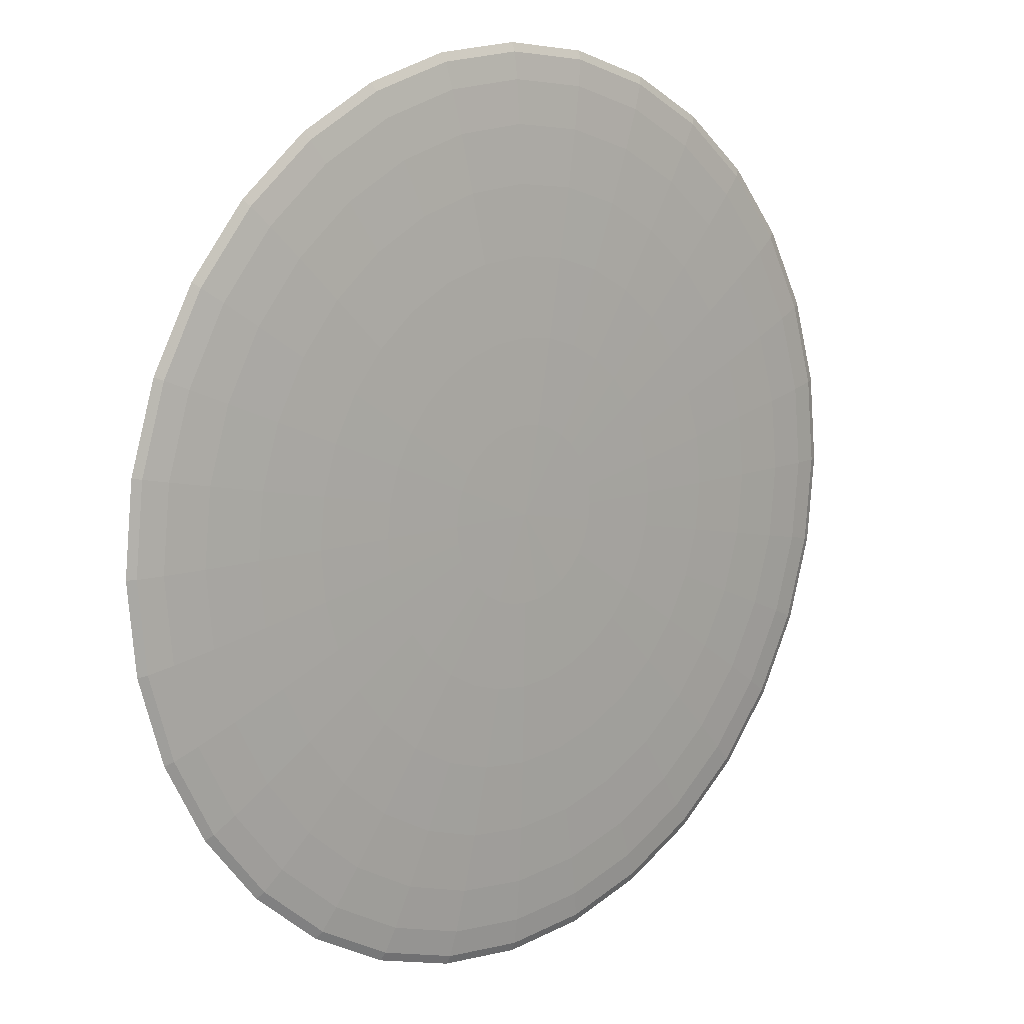
<metadata>
{"format":"obj","ext":"obj","renderer":"f3d","projection":"perspective","resolution":1024,"background":"white","views":[{"elev":11.1,"azim":137.2,"up":"+Z"}]}
</metadata>
<code>
o Circle
v -0 0.04904 -0.232
v -0 0.04619 -0.4552
v -0 0.04157 -0.6608
v -0 0.03535 -0.841
v -0 0.02778 -0.9889
v -0 0.01913 -1.099
v -0 0.009755 -1.167
v -0 0 -1.189
v -0 -0.009755 -1.167
v -0 -0.04157 -0.6608
v 0.04527 0.04904 -0.2276
v 0.0888 0.04619 -0.4464
v 0.1289 0.04157 -0.6481
v 0.1641 0.03535 -0.8249
v 0.1929 0.02778 -0.9699
v 0.2144 0.01913 -1.078
v 0.2276 0.009755 -1.144
v 0.232 0 -1.167
v 0.2276 -0.009755 -1.144
v 0.2144 -0.01913 -1.078
v 0.1929 -0.02778 -0.9699
v 0.1641 -0.03535 -0.8249
v 0.1289 -0.04157 -0.6481
v 0.0888 -0.04619 -0.4464
v 0.04527 -0.04904 -0.2276
v 0.0888 0.04904 -0.2144
v 0.1742 0.04619 -0.4205
v 0.2529 0.04157 -0.6105
v 0.3218 0.03535 -0.777
v 0.3784 0.02778 -0.9137
v 0.4205 0.01913 -1.015
v 0.4464 0.009755 -1.078
v 0.4552 0 -1.099
v 0.4464 -0.009755 -1.078
v 0.4205 -0.01913 -1.015
v 0.3784 -0.02778 -0.9137
v 0.3218 -0.03535 -0.777
v 0.2529 -0.04157 -0.6105
v 0.1742 -0.04619 -0.4205
v 0.0888 -0.04904 -0.2144
v 0.1289 0.04904 -0.1929
v 0.2529 0.04619 -0.3784
v 0.3671 0.04157 -0.5494
v 0.4672 0.03535 -0.6993
v 0.5494 0.02778 -0.8223
v 0.6105 0.01913 -0.9137
v 0.6481 0.009755 -0.9699
v 0.6608 0 -0.9889
v 0.6481 -0.009755 -0.9699
v 0.6105 -0.01913 -0.9137
v 0.5494 -0.02778 -0.8223
v 0.4672 -0.03535 -0.6993
v 0.3671 -0.04157 -0.5494
v 0.2529 -0.04619 -0.3784
v 0.1289 -0.04904 -0.1929
v 0.1641 0.04904 -0.1641
v 0.3218 0.04619 -0.3218
v 0.4672 0.04157 -0.4672
v 0.5947 0.03535 -0.5947
v 0.6993 0.02778 -0.6993
v 0.777 0.01913 -0.777
v 0.8249 0.009755 -0.8249
v 0.841 0 -0.841
v 0.8249 -0.009755 -0.8249
v 0.777 -0.01913 -0.777
v 0.6993 -0.02778 -0.6993
v 0.5947 -0.03535 -0.5947
v 0.4672 -0.04157 -0.4672
v 0.3218 -0.04619 -0.3218
v 0.1641 -0.04904 -0.1641
v 0.1929 0.04904 -0.1289
v 0.3784 0.04619 -0.2529
v 0.5494 0.04157 -0.3671
v 0.6993 0.03535 -0.4672
v 0.8223 0.02778 -0.5494
v 0.9137 0.01913 -0.6105
v 0.9699 0.009755 -0.6481
v 0.9889 0 -0.6608
v 0.9699 -0.009755 -0.6481
v 0.9137 -0.01913 -0.6105
v 0.8223 -0.02778 -0.5494
v 0.6993 -0.03535 -0.4672
v 0.5494 -0.04157 -0.3671
v 0.3784 -0.04619 -0.2529
v 0.1929 -0.04904 -0.1289
v 0.2144 0.04904 -0.0888
v 0.4205 0.04619 -0.1742
v 0.6105 0.04157 -0.2529
v 0.777 0.03535 -0.3218
v 0.9137 0.02778 -0.3784
v 1.015 0.01913 -0.4205
v 1.078 0.009755 -0.4464
v 1.099 0 -0.4552
v 1.078 -0.009755 -0.4464
v 1.015 -0.01913 -0.4205
v 0.9137 -0.02778 -0.3784
v 0.777 -0.03535 -0.3218
v 0.6105 -0.04157 -0.2529
v 0.4205 -0.04619 -0.1742
v 0.2144 -0.04904 -0.0888
v 0.2276 0.04904 -0.04527
v 0.4464 0.04619 -0.0888
v 0.6481 0.04157 -0.1289
v 0.8249 0.03535 -0.1641
v 0.9699 0.02778 -0.1929
v 1.078 0.01913 -0.2144
v 1.144 0.009755 -0.2276
v 1.167 0 -0.232
v 1.144 -0.009755 -0.2276
v 1.078 -0.01913 -0.2144
v 0.9699 -0.02778 -0.1929
v 0.8249 -0.03535 -0.1641
v 0.6481 -0.04157 -0.1289
v 0.4464 -0.04619 -0.0888
v 0.2276 -0.04904 -0.04527
v 0.232 0.04904 0
v 0.4552 0.04619 0
v 0.6608 0.04157 0
v 0.841 0.03535 0
v 0.9889 0.02778 0
v 1.099 0.01913 0
v 1.167 0.009755 0
v 1.189 0 0
v 1.167 -0.009755 0
v 1.099 -0.01913 0
v 0.9889 -0.02778 0
v 0.841 -0.03535 0
v 0.6608 -0.04157 0
v 0.4552 -0.04619 0
v 0.232 -0.04904 0
v 0.2276 0.04904 0.04527
v 0.4464 0.04619 0.0888
v 0.6481 0.04157 0.1289
v 0.8249 0.03535 0.1641
v 0.9699 0.02778 0.1929
v 1.078 0.01913 0.2144
v 1.144 0.009755 0.2276
v 1.167 0 0.232
v 1.144 -0.009755 0.2276
v 1.078 -0.01913 0.2144
v 0.9699 -0.02778 0.1929
v 0.8249 -0.03535 0.1641
v 0.6481 -0.04157 0.1289
v 0.4464 -0.04619 0.0888
v 0.2276 -0.04904 0.04527
v 0.2144 0.04904 0.0888
v 0.4205 0.04619 0.1742
v 0.6105 0.04157 0.2529
v 0.777 0.03535 0.3218
v 0.9137 0.02778 0.3784
v 1.015 0.01913 0.4205
v 1.078 0.009755 0.4464
v 1.099 0 0.4552
v 1.078 -0.009755 0.4464
v 1.015 -0.01913 0.4205
v 0.9137 -0.02778 0.3784
v 0.777 -0.03535 0.3218
v 0.6105 -0.04157 0.2529
v 0.4205 -0.04619 0.1742
v 0.2144 -0.04904 0.0888
v 0.1929 0.04904 0.1289
v 0.3784 0.04619 0.2529
v 0.5494 0.04157 0.3671
v 0.6993 0.03535 0.4672
v 0.8223 0.02778 0.5494
v 0.9137 0.01913 0.6105
v 0.9699 0.009755 0.6481
v 0.9889 0 0.6608
v 0.9699 -0.009755 0.6481
v 0.9137 -0.01913 0.6105
v 0.8223 -0.02778 0.5494
v 0.6993 -0.03535 0.4672
v 0.5494 -0.04157 0.3671
v 0.3784 -0.04619 0.2529
v 0.1929 -0.04904 0.1289
v 0.1641 0.04904 0.1641
v 0.3218 0.04619 0.3218
v 0.4672 0.04157 0.4672
v 0.5947 0.03535 0.5947
v 0.6993 0.02778 0.6993
v 0.777 0.01913 0.777
v 0.8249 0.009755 0.8249
v 0.841 0 0.841
v 0.8249 -0.009755 0.8249
v 0.777 -0.01913 0.777
v 0.6993 -0.02778 0.6993
v 0.5947 -0.03535 0.5947
v 0.4672 -0.04157 0.4672
v 0.3218 -0.04619 0.3218
v 0.1641 -0.04904 0.1641
v 0.1289 0.04904 0.1929
v 0.2529 0.04619 0.3784
v 0.3671 0.04157 0.5494
v 0.4672 0.03535 0.6993
v 0.5494 0.02778 0.8223
v 0.6105 0.01913 0.9137
v 0.6481 0.009755 0.9699
v 0.6608 0 0.9889
v 0.6481 -0.009755 0.9699
v 0.6105 -0.01913 0.9137
v 0.5494 -0.02778 0.8223
v 0.4672 -0.03535 0.6993
v 0.3671 -0.04157 0.5494
v 0.2529 -0.04619 0.3784
v 0.1289 -0.04904 0.1929
v -0 -0.05 0
v 0.0888 0.04904 0.2144
v 0.1742 0.04619 0.4205
v 0.2529 0.04157 0.6105
v 0.3218 0.03535 0.777
v 0.3784 0.02778 0.9137
v 0.4205 0.01913 1.015
v 0.4464 0.009755 1.078
v 0.4552 0 1.099
v 0.4464 -0.009755 1.078
v 0.4205 -0.01913 1.015
v 0.3784 -0.02778 0.9137
v 0.3218 -0.03535 0.777
v 0.2529 -0.04157 0.6105
v 0.1742 -0.04619 0.4205
v 0.0888 -0.04904 0.2144
v 0.04527 0.04904 0.2276
v 0.0888 0.04619 0.4464
v 0.1289 0.04157 0.6481
v 0.1641 0.03535 0.8249
v 0.1929 0.02778 0.9699
v 0.2144 0.01913 1.078
v 0.2276 0.009755 1.144
v 0.232 0 1.167
v 0.2276 -0.009755 1.144
v 0.2144 -0.01913 1.078
v 0.1929 -0.02778 0.9699
v 0.1641 -0.03535 0.8249
v 0.1289 -0.04157 0.6481
v 0.0888 -0.04619 0.4464
v 0.04527 -0.04904 0.2276
v -0 0.04904 0.232
v 0 0.04619 0.4552
v 0 0.04157 0.6608
v -0 0.03535 0.841
v -0 0.02778 0.9889
v 0 0.01913 1.099
v -0 0.009755 1.167
v -0 0 1.189
v -0 -0.009755 1.167
v 0 -0.01913 1.099
v -0 -0.02778 0.9889
v -0 -0.03535 0.841
v -0 -0.04157 0.6608
v -0 -0.04619 0.4552
v -0 -0.04904 0.232
v -0.04527 0.04904 0.2276
v -0.0888 0.04619 0.4464
v -0.1289 0.04157 0.6481
v -0.1641 0.03535 0.8249
v -0.1929 0.02778 0.9699
v -0.2144 0.01913 1.078
v -0.2276 0.009755 1.144
v -0.232 0 1.167
v -0.2276 -0.009755 1.144
v -0.2144 -0.01913 1.078
v -0.1929 -0.02778 0.9699
v -0.1641 -0.03535 0.8249
v -0.1289 -0.04157 0.6481
v -0.0888 -0.04619 0.4464
v -0.04527 -0.04904 0.2276
v -0.0888 0.04904 0.2144
v -0.1742 0.04619 0.4205
v -0.2529 0.04157 0.6105
v -0.3218 0.03535 0.777
v -0.3784 0.02778 0.9137
v -0.4205 0.01913 1.015
v -0.4464 0.009755 1.078
v -0.4552 0 1.099
v -0.4464 -0.009755 1.078
v -0.4205 -0.01913 1.015
v -0.3784 -0.02778 0.9137
v -0.3218 -0.03535 0.777
v -0.2529 -0.04157 0.6105
v -0.1742 -0.04619 0.4205
v -0.0888 -0.04904 0.2144
v -0.1289 0.04904 0.1929
v -0.2529 0.04619 0.3784
v -0.3671 0.04157 0.5494
v -0.4672 0.03535 0.6993
v -0.5494 0.02778 0.8223
v -0.6105 0.01913 0.9137
v -0.6481 0.009755 0.9699
v -0.6608 0 0.9889
v -0.6481 -0.009755 0.9699
v -0.6105 -0.01913 0.9137
v -0.5494 -0.02778 0.8223
v -0.4672 -0.03535 0.6993
v -0.3671 -0.04157 0.5494
v -0.2529 -0.04619 0.3784
v -0.1289 -0.04904 0.1929
v -0 0.05 1e-06
v -0.1641 0.04904 0.1641
v -0.3218 0.04619 0.3218
v -0.4672 0.04157 0.4672
v -0.5947 0.03535 0.5947
v -0.6993 0.02778 0.6993
v -0.777 0.01913 0.777
v -0.8249 0.009755 0.8249
v -0.841 0 0.841
v -0.8249 -0.009755 0.8249
v -0.777 -0.01913 0.777
v -0.6993 -0.02778 0.6993
v -0.5947 -0.03535 0.5947
v -0.4672 -0.04157 0.4672
v -0.3218 -0.04619 0.3218
v -0.1641 -0.04904 0.1641
v -0.1929 0.04904 0.1289
v -0.3784 0.04619 0.2529
v -0.5494 0.04157 0.3671
v -0.6993 0.03535 0.4672
v -0.8223 0.02778 0.5494
v -0.9137 0.01913 0.6105
v -0.9699 0.009755 0.6481
v -0.9889 0 0.6608
v -0.9699 -0.009755 0.6481
v -0.9137 -0.01913 0.6105
v -0.8223 -0.02778 0.5494
v -0.6993 -0.03535 0.4672
v -0.5494 -0.04157 0.3671
v -0.3784 -0.04619 0.2529
v -0.1929 -0.04904 0.1289
v -0.2144 0.04904 0.0888
v -0.4205 0.04619 0.1742
v -0.6105 0.04157 0.2529
v -0.777 0.03535 0.3218
v -0.9137 0.02778 0.3784
v -1.015 0.01913 0.4205
v -1.078 0.009755 0.4464
v -1.099 0 0.4552
v -1.078 -0.009755 0.4464
v -1.015 -0.01913 0.4205
v -0.9137 -0.02778 0.3784
v -0.777 -0.03535 0.3218
v -0.6105 -0.04157 0.2529
v -0.4205 -0.04619 0.1742
v -0.2144 -0.04904 0.0888
v -0.2276 0.04904 0.04527
v -0.4464 0.04619 0.0888
v -0.6481 0.04157 0.1289
v -0.8249 0.03535 0.1641
v -0.9699 0.02778 0.1929
v -1.078 0.01913 0.2144
v -1.144 0.009755 0.2276
v -1.167 0 0.232
v -1.144 -0.009755 0.2276
v -1.078 -0.01913 0.2144
v -0.9699 -0.02778 0.1929
v -0.8249 -0.03535 0.1641
v -0.6481 -0.04157 0.1289
v -0.4464 -0.04619 0.0888
v -0.2276 -0.04904 0.04527
v -0.232 0.04904 0
v -0.4552 0.04619 0
v -0.6608 0.04157 0
v -0.841 0.03535 0
v -0.9889 0.02778 0
v -1.099 0.01913 0
v -1.167 0.009755 0
v -1.189 0 0
v -1.167 -0.009755 0
v -1.099 -0.01913 0
v -0.9889 -0.02778 0
v -0.841 -0.03535 0
v -0.6608 -0.04157 0
v -0.4552 -0.04619 0
v -0.232 -0.04904 0
v -0.2276 0.04904 -0.04527
v -0.4464 0.04619 -0.0888
v -0.6481 0.04157 -0.1289
v -0.8249 0.03535 -0.1641
v -0.9699 0.02778 -0.1929
v -1.078 0.01913 -0.2144
v -1.144 0.009755 -0.2276
v -1.167 0 -0.232
v -1.144 -0.009755 -0.2276
v -1.078 -0.01913 -0.2144
v -0.9699 -0.02778 -0.1929
v -0.8249 -0.03535 -0.1641
v -0.6481 -0.04157 -0.1289
v -0.4464 -0.04619 -0.0888
v -0.2276 -0.04904 -0.04527
v -0.2144 0.04904 -0.0888
v -0.4205 0.04619 -0.1742
v -0.6105 0.04157 -0.2529
v -0.777 0.03535 -0.3218
v -0.9137 0.02778 -0.3784
v -1.015 0.01913 -0.4205
v -1.078 0.009755 -0.4464
v -1.099 0 -0.4552
v -1.078 -0.009755 -0.4464
v -1.015 -0.01913 -0.4205
v -0.9137 -0.02778 -0.3784
v -0.777 -0.03535 -0.3218
v -0.6105 -0.04157 -0.2529
v -0.4205 -0.04619 -0.1742
v -0.2144 -0.04904 -0.0888
v -0.1929 0.04904 -0.1289
v -0.3784 0.04619 -0.2529
v -0.5494 0.04157 -0.3671
v -0.6993 0.03535 -0.4672
v -0.8223 0.02778 -0.5494
v -0.9137 0.01913 -0.6105
v -0.9699 0.009755 -0.6481
v -0.9889 0 -0.6608
v -0.9699 -0.009755 -0.6481
v -0.9137 -0.01913 -0.6105
v -0.8223 -0.02778 -0.5494
v -0.6993 -0.03535 -0.4672
v -0.5494 -0.04157 -0.3671
v -0.3784 -0.04619 -0.2529
v -0.1929 -0.04904 -0.1289
v -0.1641 0.04904 -0.1641
v -0.3218 0.04619 -0.3218
v -0.4672 0.04157 -0.4672
v -0.5947 0.03535 -0.5947
v -0.6993 0.02778 -0.6993
v -0.777 0.01913 -0.777
v -0.8249 0.009755 -0.8249
v -0.841 0 -0.841
v -0.8249 -0.009755 -0.8249
v -0.777 -0.01913 -0.777
v -0.6993 -0.02778 -0.6993
v -0.5947 -0.03535 -0.5947
v -0.4672 -0.04157 -0.4672
v -0.3218 -0.04619 -0.3218
v -0.1641 -0.04904 -0.1641
v -0.1289 0.04904 -0.1929
v -0.2529 0.04619 -0.3784
v -0.3671 0.04157 -0.5494
v -0.4672 0.03535 -0.6993
v -0.5494 0.02778 -0.8223
v -0.6105 0.01913 -0.9137
v -0.6481 0.009755 -0.9699
v -0.6608 0 -0.9889
v -0.6481 -0.009755 -0.9699
v -0.6105 -0.01913 -0.9137
v -0.5494 -0.02778 -0.8223
v -0.4672 -0.03535 -0.6993
v -0.3671 -0.04157 -0.5494
v -0.2529 -0.04619 -0.3784
v -0.1289 -0.04904 -0.1929
v -0.0888 0.04904 -0.2144
v -0.1742 0.04619 -0.4205
v -0.2529 0.04157 -0.6105
v -0.3218 0.03535 -0.777
v -0.3784 0.02778 -0.9137
v -0.4205 0.01913 -1.015
v -0.4464 0.009755 -1.078
v -0.4552 0 -1.099
v -0.4464 -0.009755 -1.078
v -0.4205 -0.01913 -1.015
v -0.3784 -0.02778 -0.9137
v -0.3218 -0.03535 -0.777
v -0.2529 -0.04157 -0.6105
v -0.1742 -0.04619 -0.4205
v -0.0888 -0.04904 -0.2144
v -0.04527 0.04904 -0.2276
v -0.0888 0.04619 -0.4464
v -0.1289 0.04157 -0.6481
v -0.1641 0.03535 -0.8249
v -0.1929 0.02778 -0.9699
v -0.2144 0.01913 -1.078
v -0.2276 0.009755 -1.144
v -0.232 0 -1.167
v -0.2276 -0.009755 -1.144
v -0.2144 -0.01913 -1.078
v -0.1929 -0.02778 -0.9699
v -0.1641 -0.03535 -0.8249
v -0.1289 -0.04157 -0.6481
v -0.0888 -0.04619 -0.4464
v -0.04527 -0.04904 -0.2276
v 0 -0.01913 -1.099
v 0 -0.02778 -0.9889
v 0 -0.03535 -0.841
v 0 -0.04619 -0.4552
v -0 -0.04904 -0.232
f 478 9 19 20
f 3 2 12 13
f 479 478 20 21
f 4 3 13 14
f 480 479 21 22
f 5 4 14 15
f 10 480 22 23
f 6 5 15 16
f 481 10 23 24
f 7 6 16 17
f 482 481 24 25
f 8 7 17 18
f 1 297 11
f 206 482 25
f 9 8 18 19
f 2 1 11 12
f 206 25 40
f 19 18 33 34
f 12 11 26 27
f 20 19 34 35
f 13 12 27 28
f 21 20 35 36
f 14 13 28 29
f 22 21 36 37
f 15 14 29 30
f 23 22 37 38
f 16 15 30 31
f 24 23 38 39
f 17 16 31 32
f 25 24 39 40
f 18 17 32 33
f 11 297 26
f 38 37 52 53
f 31 30 45 46
f 39 38 53 54
f 32 31 46 47
f 40 39 54 55
f 33 32 47 48
f 26 297 41
f 206 40 55
f 34 33 48 49
f 27 26 41 42
f 35 34 49 50
f 28 27 42 43
f 36 35 50 51
f 29 28 43 44
f 37 36 51 52
f 30 29 44 45
f 42 41 56 57
f 50 49 64 65
f 43 42 57 58
f 51 50 65 66
f 44 43 58 59
f 52 51 66 67
f 45 44 59 60
f 53 52 67 68
f 46 45 60 61
f 54 53 68 69
f 47 46 61 62
f 55 54 69 70
f 48 47 62 63
f 41 297 56
f 206 55 70
f 49 48 63 64
f 61 60 75 76
f 69 68 83 84
f 62 61 76 77
f 70 69 84 85
f 63 62 77 78
f 56 297 71
f 206 70 85
f 64 63 78 79
f 57 56 71 72
f 65 64 79 80
f 58 57 72 73
f 66 65 80 81
f 59 58 73 74
f 67 66 81 82
f 60 59 74 75
f 68 67 82 83
f 80 79 94 95
f 73 72 87 88
f 81 80 95 96
f 74 73 88 89
f 82 81 96 97
f 75 74 89 90
f 83 82 97 98
f 76 75 90 91
f 84 83 98 99
f 77 76 91 92
f 85 84 99 100
f 78 77 92 93
f 71 297 86
f 206 85 100
f 79 78 93 94
f 72 71 86 87
f 99 98 113 114
f 92 91 106 107
f 100 99 114 115
f 93 92 107 108
f 86 297 101
f 206 100 115
f 94 93 108 109
f 87 86 101 102
f 95 94 109 110
f 88 87 102 103
f 96 95 110 111
f 89 88 103 104
f 97 96 111 112
f 90 89 104 105
f 98 97 112 113
f 91 90 105 106
f 103 102 117 118
f 111 110 125 126
f 104 103 118 119
f 112 111 126 127
f 105 104 119 120
f 113 112 127 128
f 106 105 120 121
f 114 113 128 129
f 107 106 121 122
f 115 114 129 130
f 108 107 122 123
f 101 297 116
f 206 115 130
f 109 108 123 124
f 102 101 116 117
f 110 109 124 125
f 122 121 136 137
f 130 129 144 145
f 123 122 137 138
f 116 297 131
f 206 130 145
f 124 123 138 139
f 117 116 131 132
f 125 124 139 140
f 118 117 132 133
f 126 125 140 141
f 119 118 133 134
f 127 126 141 142
f 120 119 134 135
f 128 127 142 143
f 121 120 135 136
f 129 128 143 144
f 141 140 155 156
f 134 133 148 149
f 142 141 156 157
f 135 134 149 150
f 143 142 157 158
f 136 135 150 151
f 144 143 158 159
f 137 136 151 152
f 145 144 159 160
f 138 137 152 153
f 131 297 146
f 206 145 160
f 139 138 153 154
f 132 131 146 147
f 140 139 154 155
f 133 132 147 148
f 160 159 174 175
f 153 152 167 168
f 146 297 161
f 206 160 175
f 154 153 168 169
f 147 146 161 162
f 155 154 169 170
f 148 147 162 163
f 156 155 170 171
f 149 148 163 164
f 157 156 171 172
f 150 149 164 165
f 158 157 172 173
f 151 150 165 166
f 159 158 173 174
f 152 151 166 167
f 172 171 186 187
f 165 164 179 180
f 173 172 187 188
f 166 165 180 181
f 174 173 188 189
f 167 166 181 182
f 175 174 189 190
f 168 167 182 183
f 161 297 176
f 206 175 190
f 169 168 183 184
f 162 161 176 177
f 170 169 184 185
f 163 162 177 178
f 171 170 185 186
f 164 163 178 179
f 176 297 191
f 206 190 205
f 184 183 198 199
f 177 176 191 192
f 185 184 199 200
f 178 177 192 193
f 186 185 200 201
f 179 178 193 194
f 187 186 201 202
f 180 179 194 195
f 188 187 202 203
f 181 180 195 196
f 189 188 203 204
f 182 181 196 197
f 190 189 204 205
f 183 182 197 198
f 195 194 210 211
f 203 202 218 219
f 196 195 211 212
f 204 203 219 220
f 197 196 212 213
f 205 204 220 221
f 198 197 213 214
f 191 297 207
f 206 205 221
f 199 198 214 215
f 192 191 207 208
f 200 199 215 216
f 193 192 208 209
f 201 200 216 217
f 194 193 209 210
f 202 201 217 218
f 215 214 229 230
f 208 207 222 223
f 216 215 230 231
f 209 208 223 224
f 217 216 231 232
f 210 209 224 225
f 218 217 232 233
f 211 210 225 226
f 219 218 233 234
f 212 211 226 227
f 220 219 234 235
f 213 212 227 228
f 221 220 235 236
f 214 213 228 229
f 207 297 222
f 206 221 236
f 234 233 248 249
f 227 226 241 242
f 235 234 249 250
f 228 227 242 243
f 236 235 250 251
f 229 228 243 244
f 222 297 237
f 206 236 251
f 230 229 244 245
f 223 222 237 238
f 231 230 245 246
f 224 223 238 239
f 232 231 246 247
f 225 224 239 240
f 233 232 247 248
f 226 225 240 241
f 238 237 252 253
f 246 245 260 261
f 239 238 253 254
f 247 246 261 262
f 240 239 254 255
f 248 247 262 263
f 241 240 255 256
f 249 248 263 264
f 242 241 256 257
f 250 249 264 265
f 243 242 257 258
f 251 250 265 266
f 244 243 258 259
f 237 297 252
f 206 251 266
f 245 244 259 260
f 257 256 271 272
f 265 264 279 280
f 258 257 272 273
f 266 265 280 281
f 259 258 273 274
f 252 297 267
f 206 266 281
f 260 259 274 275
f 253 252 267 268
f 261 260 275 276
f 254 253 268 269
f 262 261 276 277
f 255 254 269 270
f 263 262 277 278
f 256 255 270 271
f 264 263 278 279
f 276 275 290 291
f 269 268 283 284
f 277 276 291 292
f 270 269 284 285
f 278 277 292 293
f 271 270 285 286
f 279 278 293 294
f 272 271 286 287
f 280 279 294 295
f 273 272 287 288
f 281 280 295 296
f 274 273 288 289
f 267 297 282
f 206 281 296
f 275 274 289 290
f 268 267 282 283
f 295 294 310 311
f 288 287 303 304
f 296 295 311 312
f 289 288 304 305
f 282 297 298
f 206 296 312
f 290 289 305 306
f 283 282 298 299
f 291 290 306 307
f 284 283 299 300
f 292 291 307 308
f 285 284 300 301
f 293 292 308 309
f 286 285 301 302
f 294 293 309 310
f 287 286 302 303
f 308 307 322 323
f 301 300 315 316
f 309 308 323 324
f 302 301 316 317
f 310 309 324 325
f 303 302 317 318
f 311 310 325 326
f 304 303 318 319
f 312 311 326 327
f 305 304 319 320
f 298 297 313
f 206 312 327
f 306 305 320 321
f 299 298 313 314
f 307 306 321 322
f 300 299 314 315
f 327 326 341 342
f 320 319 334 335
f 313 297 328
f 206 327 342
f 321 320 335 336
f 314 313 328 329
f 322 321 336 337
f 315 314 329 330
f 323 322 337 338
f 316 315 330 331
f 324 323 338 339
f 317 316 331 332
f 325 324 339 340
f 318 317 332 333
f 326 325 340 341
f 319 318 333 334
f 331 330 345 346
f 339 338 353 354
f 332 331 346 347
f 340 339 354 355
f 333 332 347 348
f 341 340 355 356
f 334 333 348 349
f 342 341 356 357
f 335 334 349 350
f 328 297 343
f 206 342 357
f 336 335 350 351
f 329 328 343 344
f 337 336 351 352
f 330 329 344 345
f 338 337 352 353
f 350 349 364 365
f 343 297 358
f 206 357 372
f 351 350 365 366
f 344 343 358 359
f 352 351 366 367
f 345 344 359 360
f 353 352 367 368
f 346 345 360 361
f 354 353 368 369
f 347 346 361 362
f 355 354 369 370
f 348 347 362 363
f 356 355 370 371
f 349 348 363 364
f 357 356 371 372
f 369 368 383 384
f 362 361 376 377
f 370 369 384 385
f 363 362 377 378
f 371 370 385 386
f 364 363 378 379
f 372 371 386 387
f 365 364 379 380
f 358 297 373
f 206 372 387
f 366 365 380 381
f 359 358 373 374
f 367 366 381 382
f 360 359 374 375
f 368 367 382 383
f 361 360 375 376
f 373 297 388
f 206 387 402
f 381 380 395 396
f 374 373 388 389
f 382 381 396 397
f 375 374 389 390
f 383 382 397 398
f 376 375 390 391
f 384 383 398 399
f 377 376 391 392
f 385 384 399 400
f 378 377 392 393
f 386 385 400 401
f 379 378 393 394
f 387 386 401 402
f 380 379 394 395
f 392 391 406 407
f 400 399 414 415
f 393 392 407 408
f 401 400 415 416
f 394 393 408 409
f 402 401 416 417
f 395 394 409 410
f 388 297 403
f 206 402 417
f 396 395 410 411
f 389 388 403 404
f 397 396 411 412
f 390 389 404 405
f 398 397 412 413
f 391 390 405 406
f 399 398 413 414
f 411 410 425 426
f 404 403 418 419
f 412 411 426 427
f 405 404 419 420
f 413 412 427 428
f 406 405 420 421
f 414 413 428 429
f 407 406 421 422
f 415 414 429 430
f 408 407 422 423
f 416 415 430 431
f 409 408 423 424
f 417 416 431 432
f 410 409 424 425
f 403 297 418
f 206 417 432
f 430 429 444 445
f 423 422 437 438
f 431 430 445 446
f 424 423 438 439
f 432 431 446 447
f 425 424 439 440
f 418 297 433
f 206 432 447
f 426 425 440 441
f 419 418 433 434
f 427 426 441 442
f 420 419 434 435
f 428 427 442 443
f 421 420 435 436
f 429 428 443 444
f 422 421 436 437
f 442 441 456 457
f 435 434 449 450
f 443 442 457 458
f 436 435 450 451
f 444 443 458 459
f 437 436 451 452
f 445 444 459 460
f 438 437 452 453
f 446 445 460 461
f 439 438 453 454
f 447 446 461 462
f 440 439 454 455
f 433 297 448
f 206 447 462
f 441 440 455 456
f 434 433 448 449
f 461 460 475 476
f 454 453 468 469
f 462 461 476 477
f 455 454 469 470
f 448 297 463
f 206 462 477
f 456 455 470 471
f 449 448 463 464
f 457 456 471 472
f 450 449 464 465
f 458 457 472 473
f 451 450 465 466
f 459 458 473 474
f 452 451 466 467
f 460 459 474 475
f 453 452 467 468
f 465 464 2 3
f 473 472 478 479
f 466 465 3 4
f 474 473 479 480
f 467 466 4 5
f 475 474 480 10
f 468 467 5 6
f 476 475 10 481
f 469 468 6 7
f 477 476 481 482
f 470 469 7 8
f 463 297 1
f 206 477 482
f 471 470 8 9
f 464 463 1 2
f 472 471 9 478

</code>
